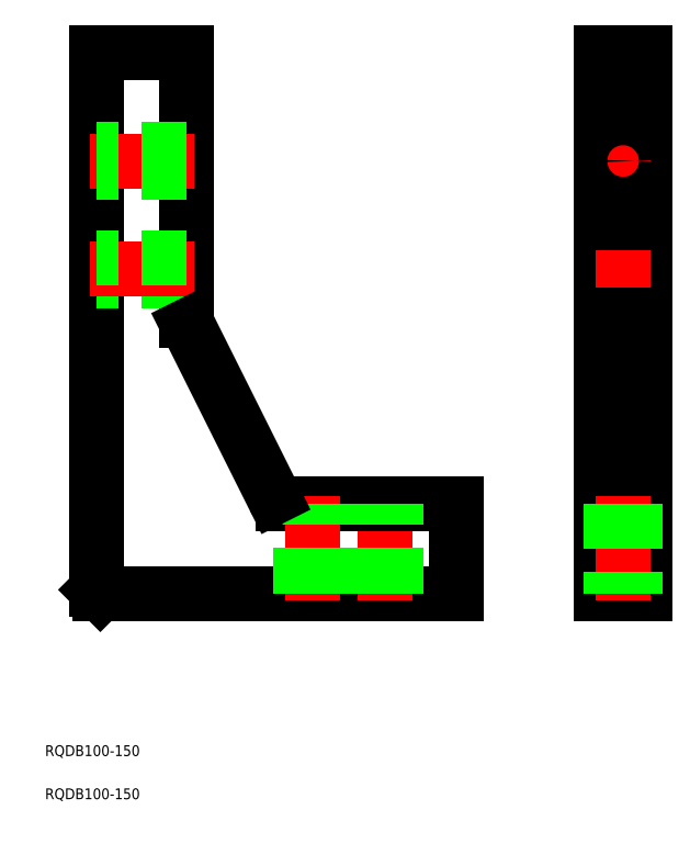
<metadata>
{"format":"dxf","ext":"dxf","renderer":"ezdxf+matplotlib","layout":"modelspace","background":"white","min_lineweight":24,"dpi":150}
</metadata>
<code>
0
SECTION
2
ENTITIES
0
LINE
8
0
10
0
20
0
30
0
11
0
21
150
31
0
0
LINE
8
0
10
0
20
150
30
0
11
12
21
150
31
0
0
LINE
8
0
10
12
20
150
30
0
11
12
21
0
31
0
0
LINE
8
0
10
12
20
0
30
0
11
0
21
0
31
0
0
LINE
8
0
10
0
20
75
30
0
11
12
21
75
31
0
0
LINE
8
CENTER
10
11.25
20
120
30
0
11
0.75
21
120
31
0
0
LINE
8
CENTER
10
6
20
125.2
30
0
11
6
21
114.7
31
0
0
LINE
8
0
10
12
20
25
30
0
11
0
21
25
31
0
0
LINE
8
0
10
-140.2
20
1
30
0
11
-140.2
21
150
31
0
0
LINE
8
0
10
-140.2
20
150
30
0
11
-115.2
21
150
31
0
0
LINE
8
0
10
-115.2
20
150
30
0
11
-115.2
21
75.71
31
0
0
LINE
8
0
10
-40.16
20
25
30
0
11
-40.16
21
4e-16
31
0
0
LINE
8
0
10
-40.16
20
4e-16
30
0
11
-139.2
21
4e-16
31
0
0
LINE
8
CENTER
10
-113.2
20
120
30
0
11
-142.2
21
120
31
0
0
LINE
8
0
10
-115.2
20
123.2
30
0
11
-140.2
21
123.2
31
0
0
LINE
8
0
10
-115.2
20
116.7
30
0
11
-140.2
21
116.7
31
0
0
LINE
8
CENTER
10
-60.16
20
-2
30
0
11
-60.16
21
27
31
0
0
LINE
8
0
10
-88.31
20
25
30
0
11
-40.16
21
25
31
0
0
LINE
8
0
10
-63.41
20
0
30
0
11
-63.41
21
25
31
0
0
LINE
8
0
10
-56.91
20
0
30
0
11
-56.91
21
25
31
0
0
LINE
8
CENTER
10
6
20
27
30
0
11
6
21
-2
31
0
0
LINE
8
0
10
2.75
20
25
30
0
11
2.75
21
0
31
0
0
LINE
8
0
10
9.25
20
25
30
0
11
9.25
21
0
31
0
0
LINE
8
0
10
-140.2
20
1
30
0
11
-139.2
21
4e-16
31
0
0
TEXT
8
0
10
-154.5
20
-45.15
30
0
40
3
1
RQDB100-150
0
LINE
8
0
10
-115.2
20
86.75
30
0
11
-140.2
21
86.75
31
0
0
LINE
8
CENTER
10
-113.2
20
90
30
0
11
-142.2
21
90
31
0
0
LINE
8
0
10
-115.2
20
93.25
30
0
11
-140.2
21
93.25
31
0
0
TEXT
8
0
10
-154.5
20
-57.12
30
0
40
3
1
RQDB100-150
0
LINE
8
CENTER
10
-80.16
20
-2
30
0
11
-80.16
21
27
31
0
0
LINE
8
0
10
-83.41
20
0
30
0
11
-83.41
21
25
31
0
0
LINE
8
0
10
-76.91
20
0
30
0
11
-76.91
21
25
31
0
0
CIRCLE
8
0
10
6
20
120
30
0
40
3.25
0
LINE
8
CENTER
10
11.25
20
90
30
0
11
0.75
21
90
31
0
0
CIRCLE
8
0
10
6
20
90
30
0
40
3.25
0
LINE
8
CENTER
10
6
20
95.25
30
0
11
6
21
84.75
31
0
0
LINE
8
0
10
-114.8
20
74.37
30
0
11
-90.99
21
26.66
31
0
0
ARC
8
0
10
-112.2
20
75.71
30
0
40
3
50
180
51
206.6
0
ARC
8
0
10
-88.31
20
28
30
0
40
3
50
206.6
51
270
0
ENDSEC
0
EOF

</code>
